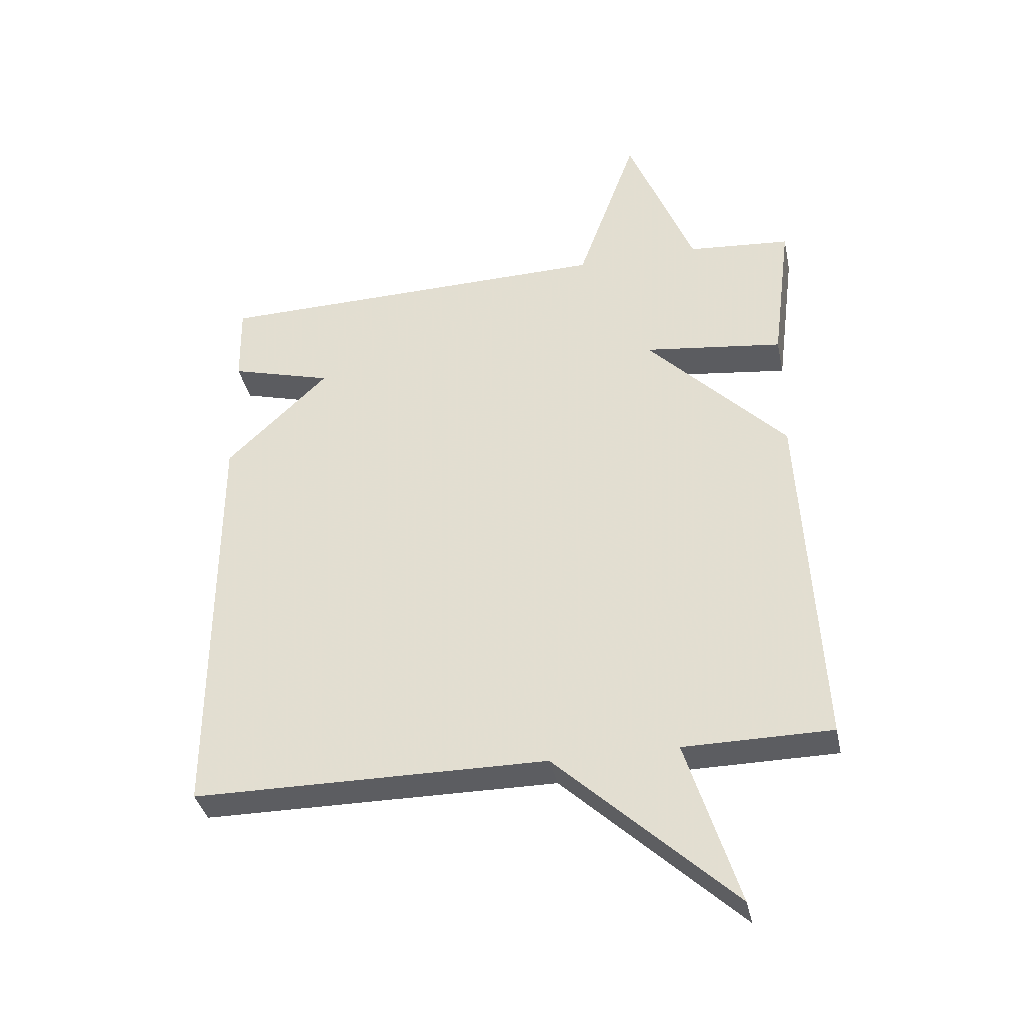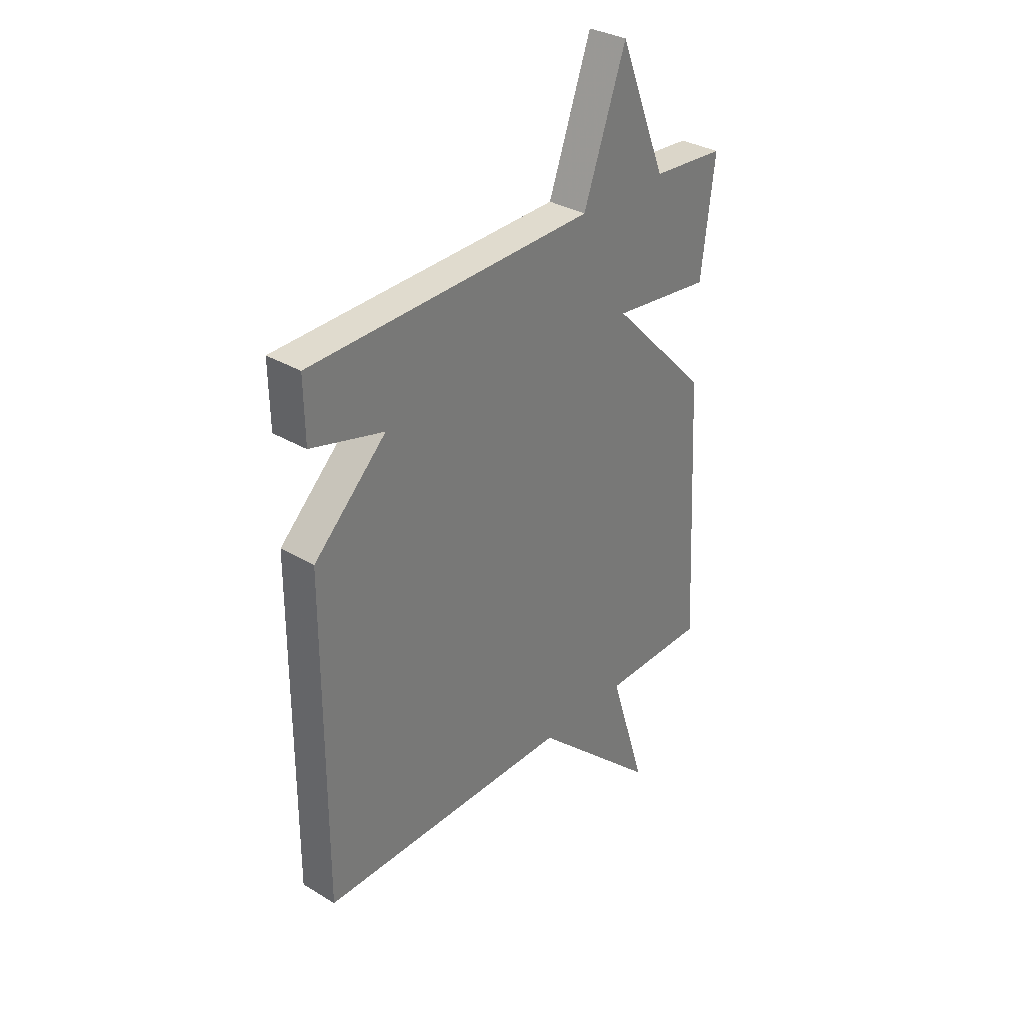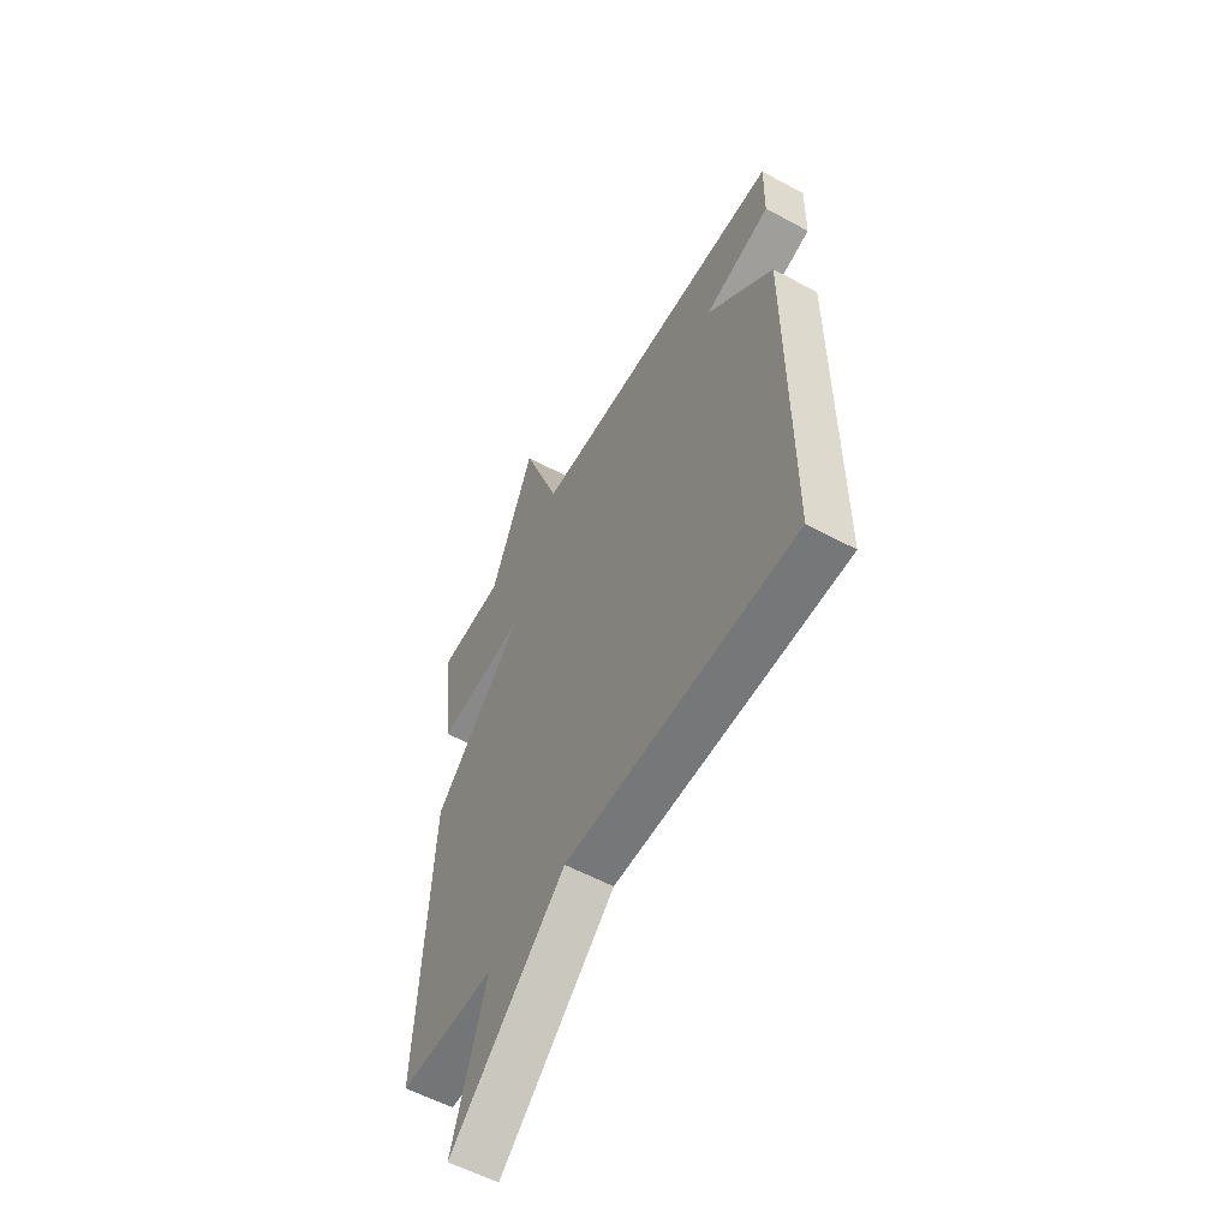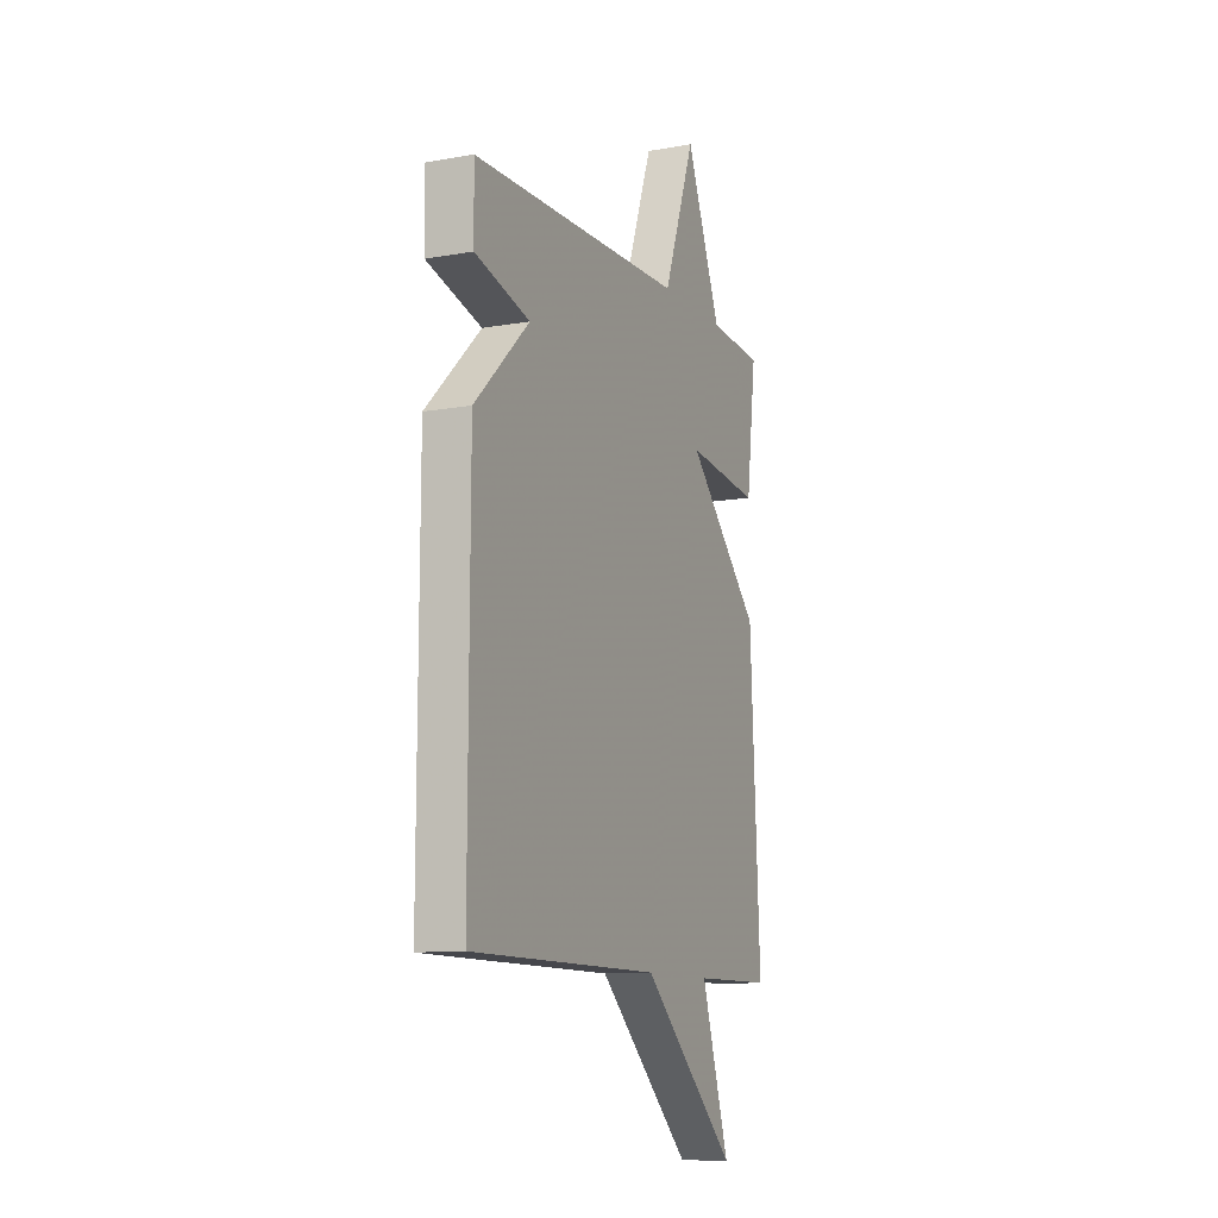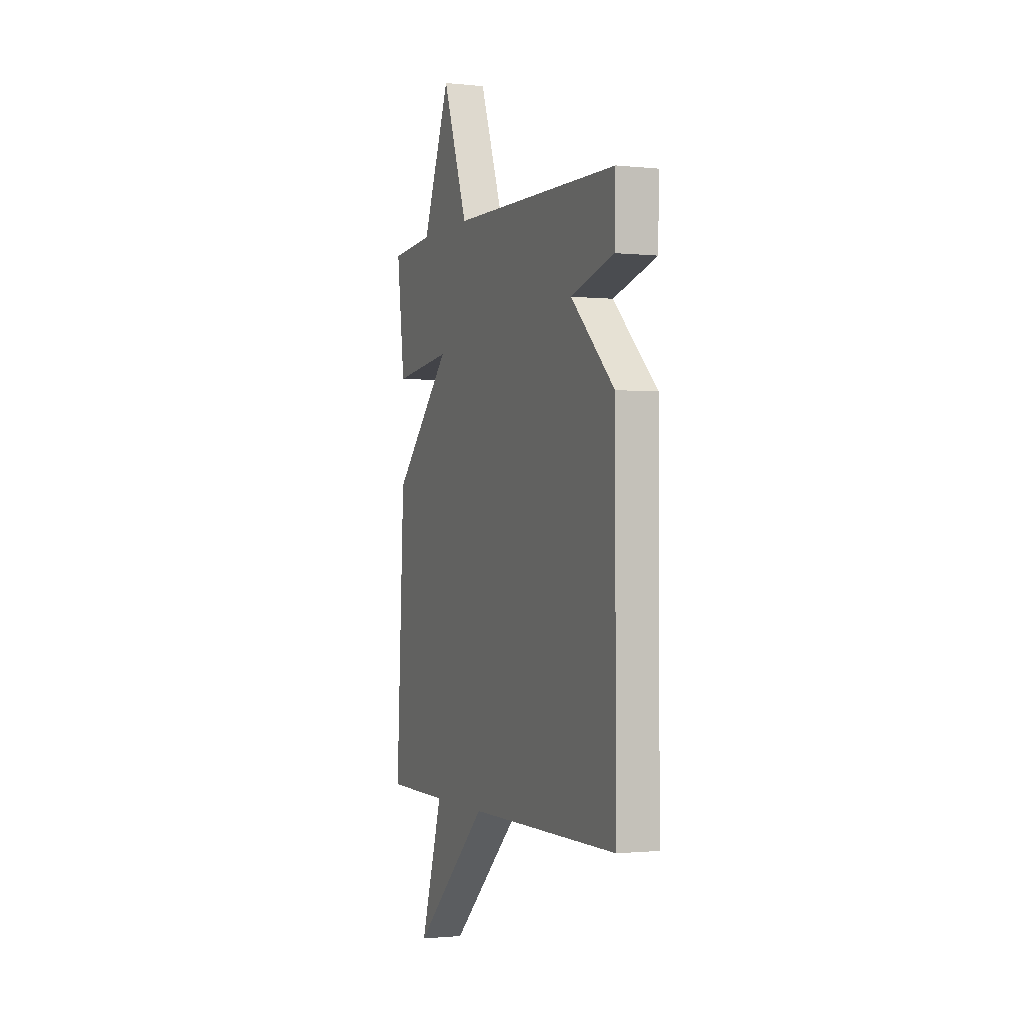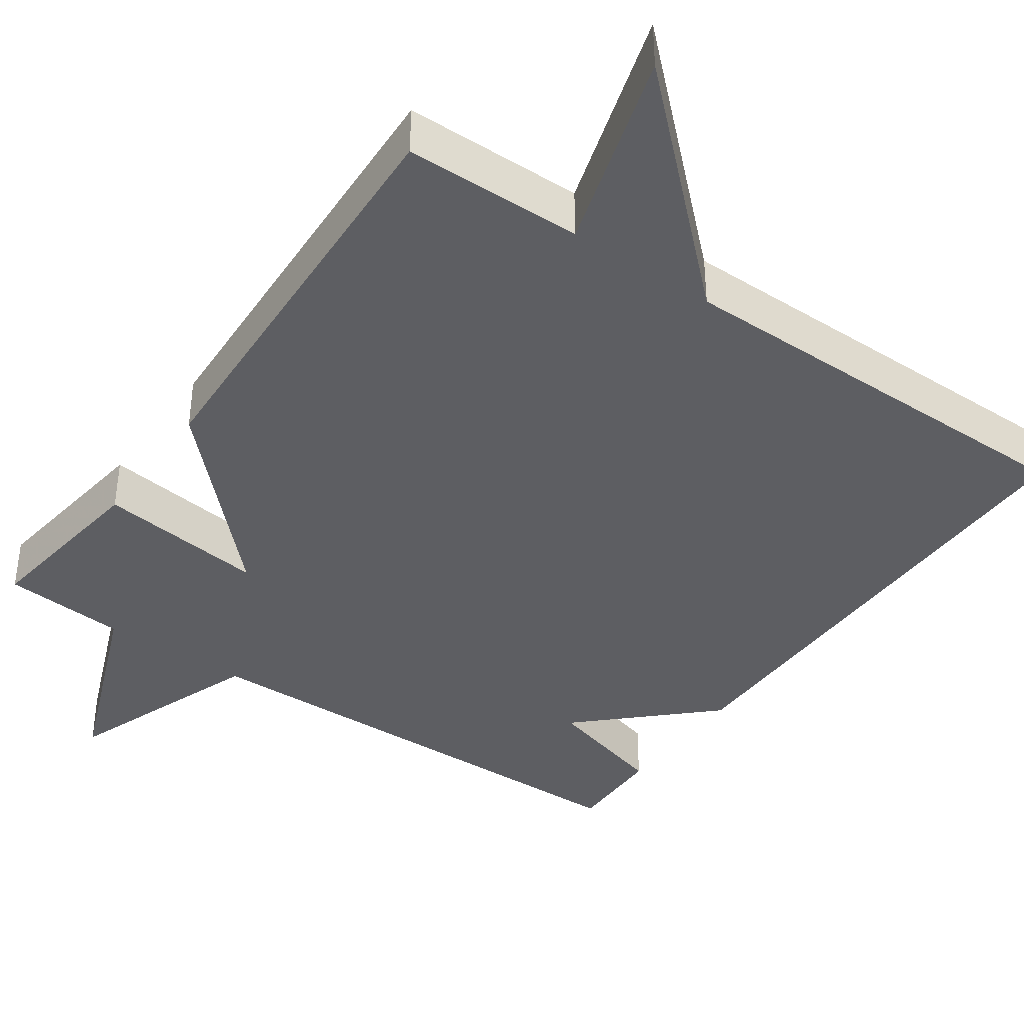
<metadata>
{"format":"obj","ext":"obj","renderer":"f3d","projection":"perspective","resolution":1024,"background":"white","views":[{"elev":-36.7,"azim":11.7,"up":"+Z"},{"elev":32.8,"azim":-50.2,"up":"+Z"},{"elev":-56.9,"azim":-119.5,"up":"+Z"},{"elev":-10.8,"azim":-66.1,"up":"+Z"},{"elev":-1.2,"azim":-111.5,"up":"+Z"},{"elev":-39.2,"azim":144.8,"up":"+Y"}]}
</metadata>
<code>
v -0.5 0.07 0.5
v 0.137 0.07 0.513
v 0.232 0.07 0.774
v 0.337 0.07 0.513
v 0.5 0.07 0.5
v 0.47 0.07 0.264
v 0.249 0.07 0.291
v 0.47 0.07 0.064
v 0.5 0.07 -0.5
v 0.265 0.07 -0.502
v 0.348 0.07 -0.765
v 0.065 0.07 -0.502
v -0.5 0.07 -0.5
v -0.498 0.07 0.172
v -0.335 0.07 0.327
v -0.498 0.07 0.372
v -0.5 0 0.5
v 0.137 0 0.513
v 0.232 0 0.774
v 0.337 0 0.513
v 0.5 0 0.5
v 0.47 0 0.264
v 0.249 0 0.291
v 0.47 0 0.064
v 0.5 0 -0.5
v 0.265 0 -0.502
v 0.348 0 -0.765
v 0.065 0 -0.502
v -0.5 0 -0.5
v -0.498 0 0.172
v -0.335 0 0.327
v -0.498 0 0.372
f 15 16 1 2
f 14 15 2
f 13 14 2
f 12 13 2
f 10 11 12
f 9 10 12
f 8 9 12
f 7 8 12
f 7 12 2 3
f 4 5 6 7
f 3 4 7
f 18 17 32 31
f 18 31 30
f 18 30 29
f 18 29 28
f 28 27 26
f 28 26 25
f 28 25 24
f 28 24 23
f 19 18 28 23
f 23 22 21 20
f 23 20 19
f 1 17 18 2
f 2 18 19 3
f 3 19 20 4
f 4 20 21 5
f 5 21 22 6
f 6 22 23 7
f 7 23 24 8
f 8 24 25 9
f 9 25 26 10
f 10 26 27 11
f 11 27 28 12
f 12 28 29 13
f 13 29 30 14
f 14 30 31 15
f 15 31 32 16
f 16 32 17 1

</code>
